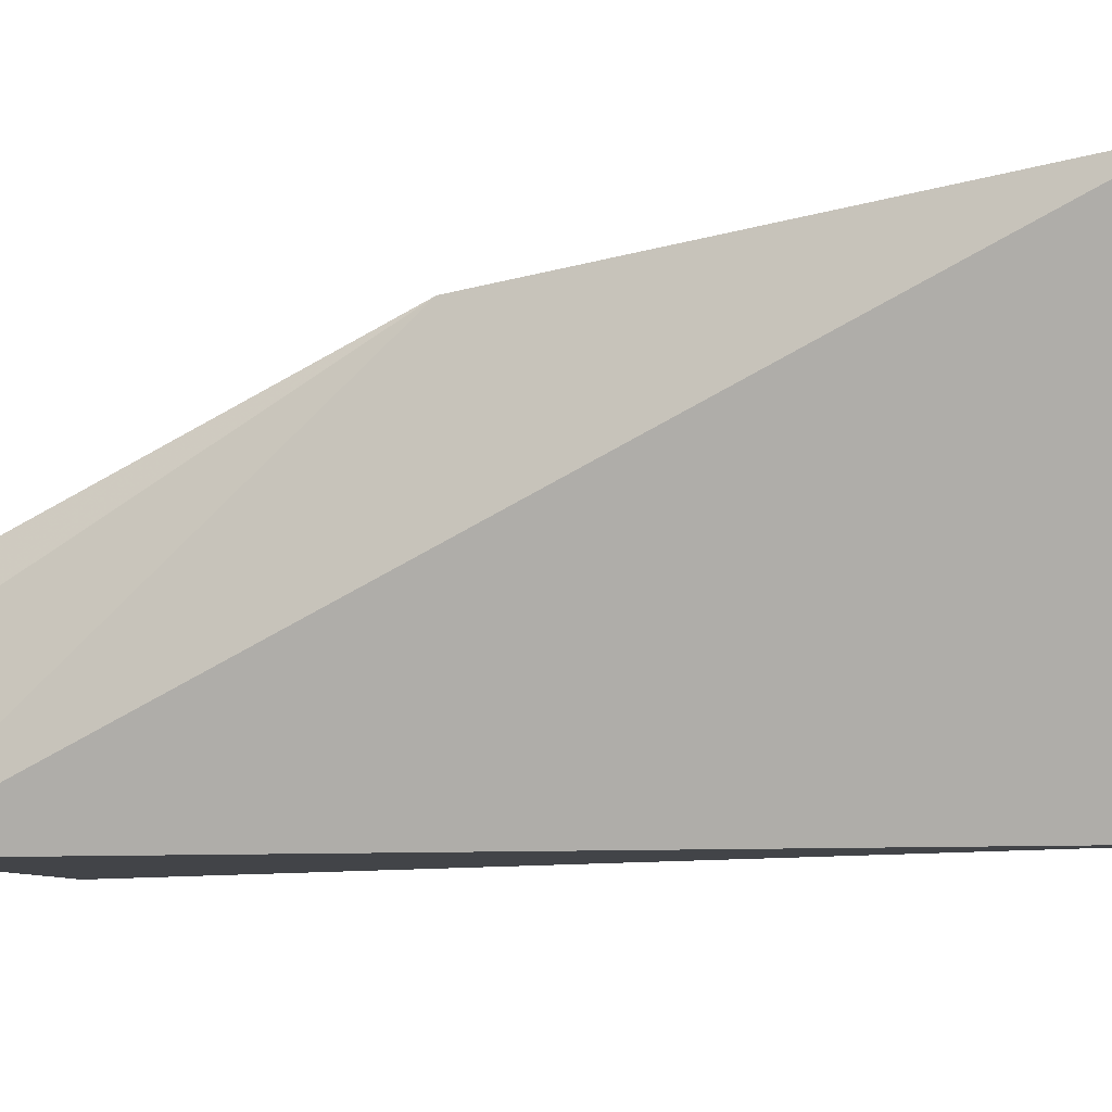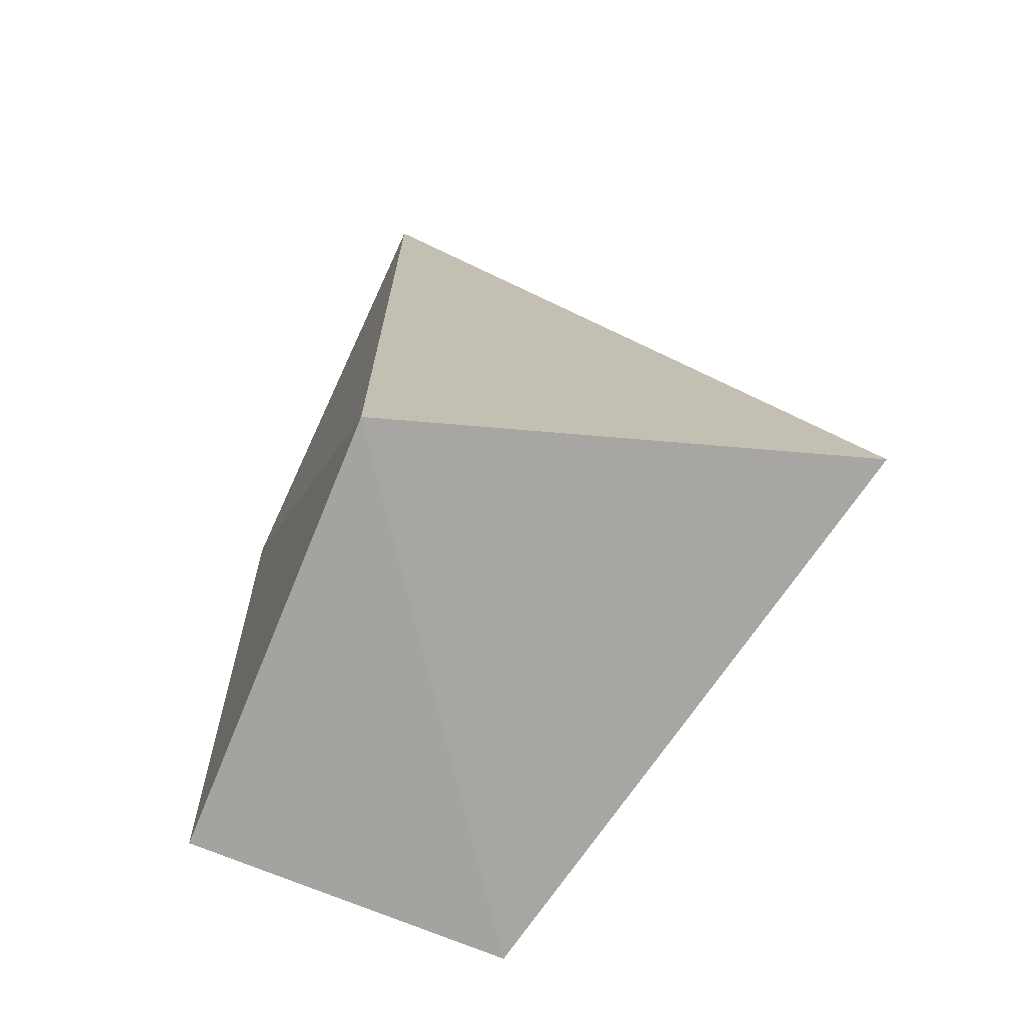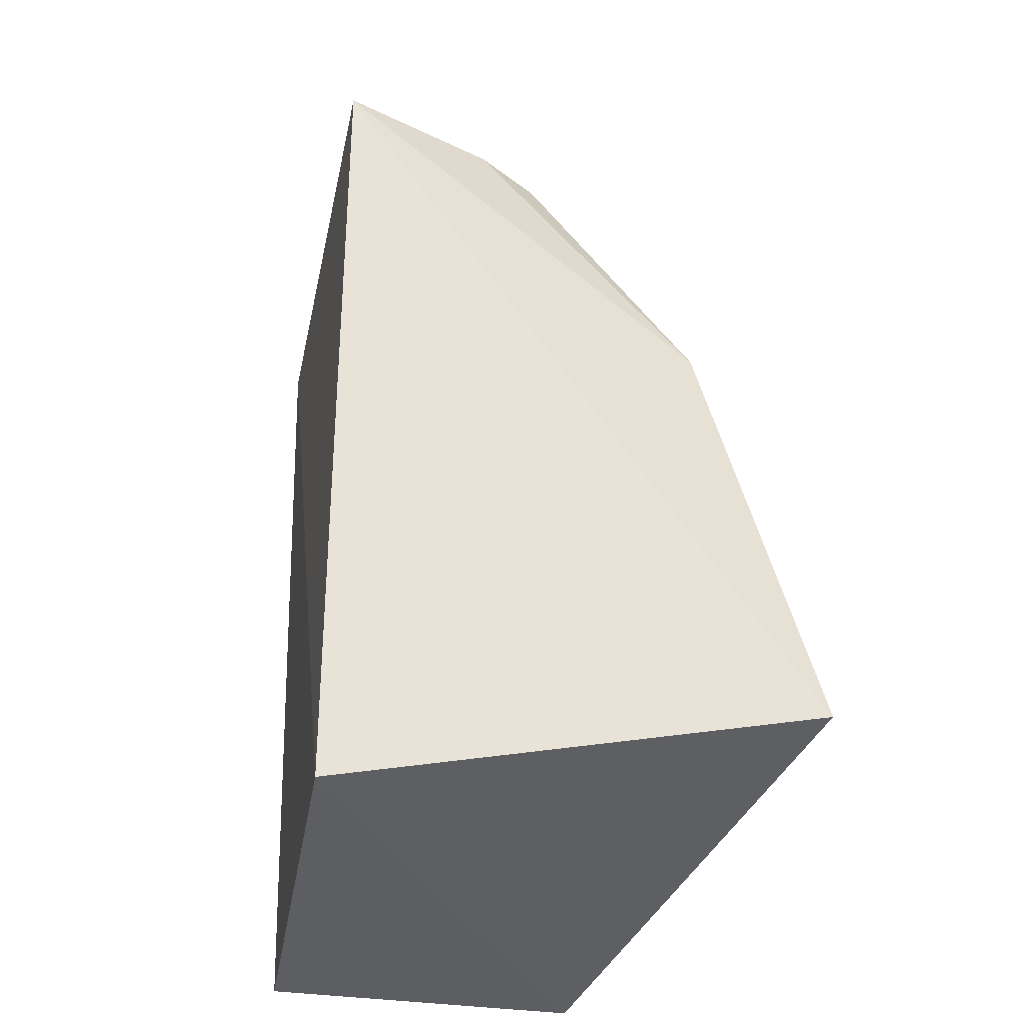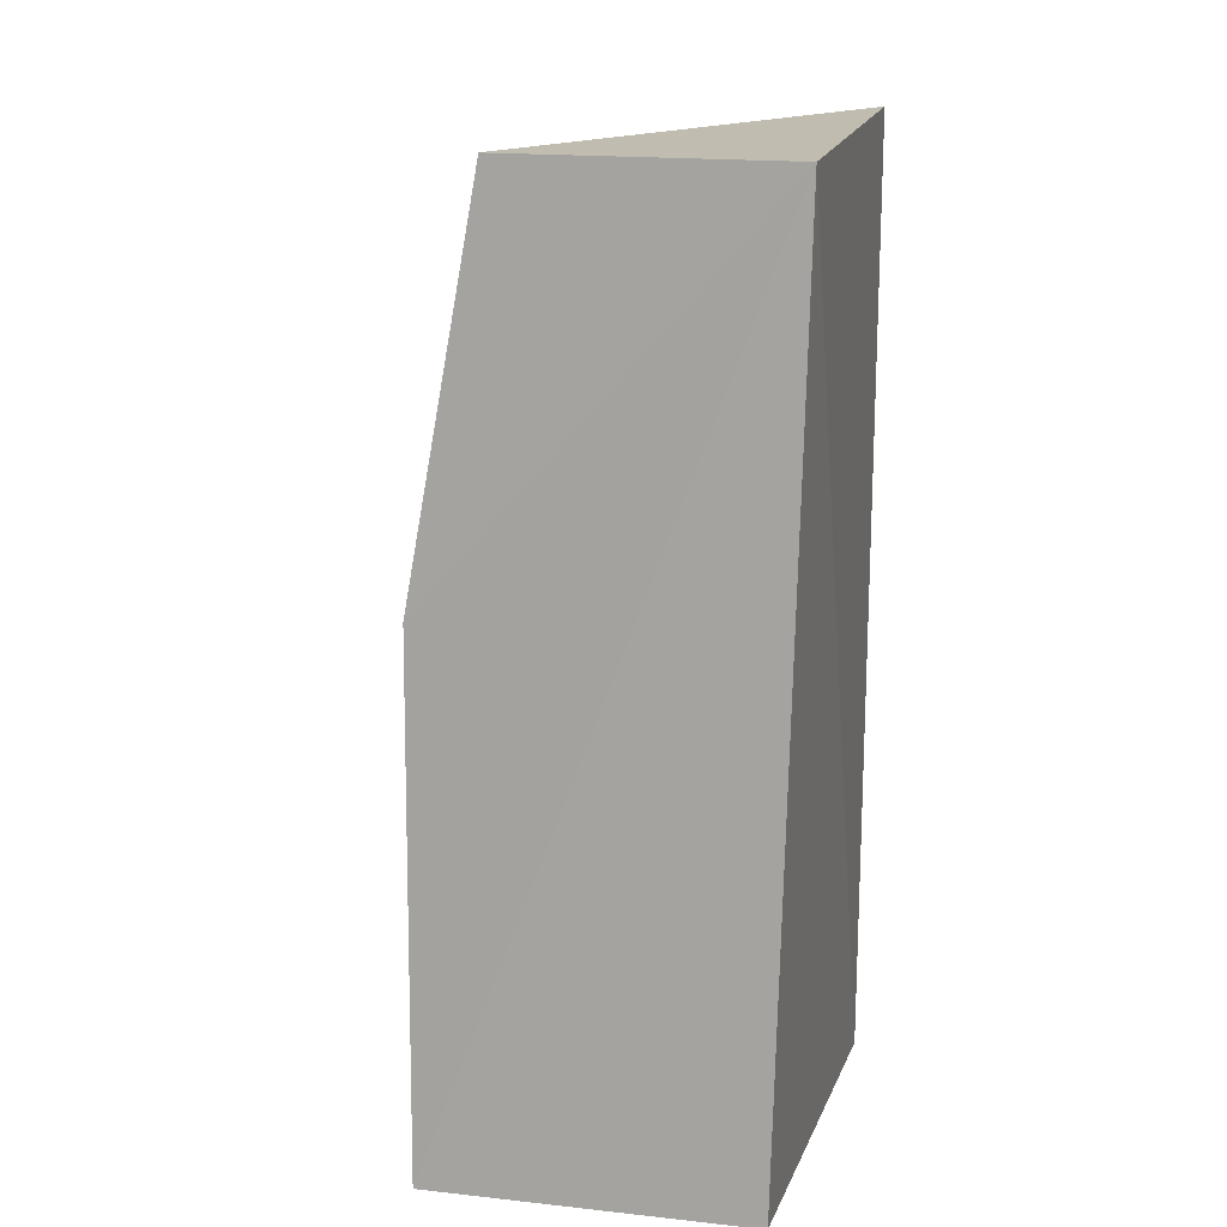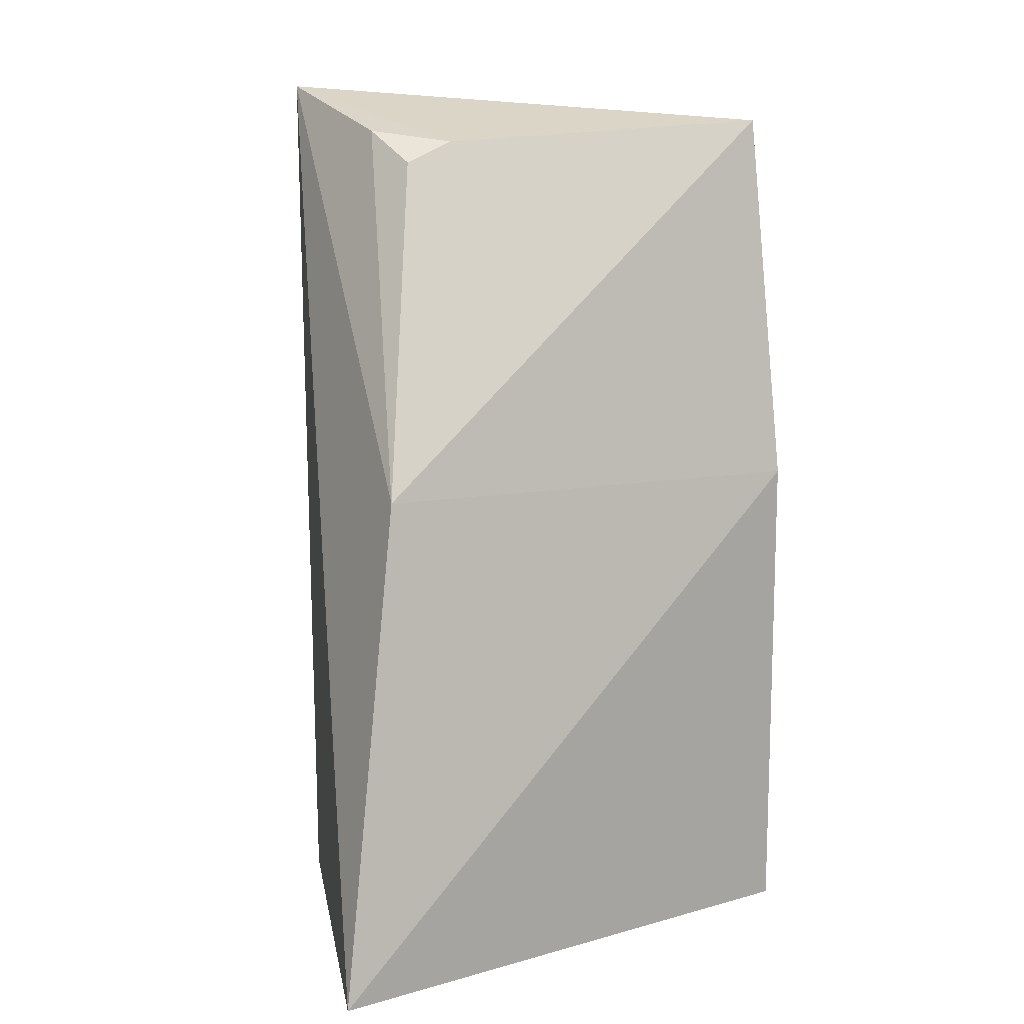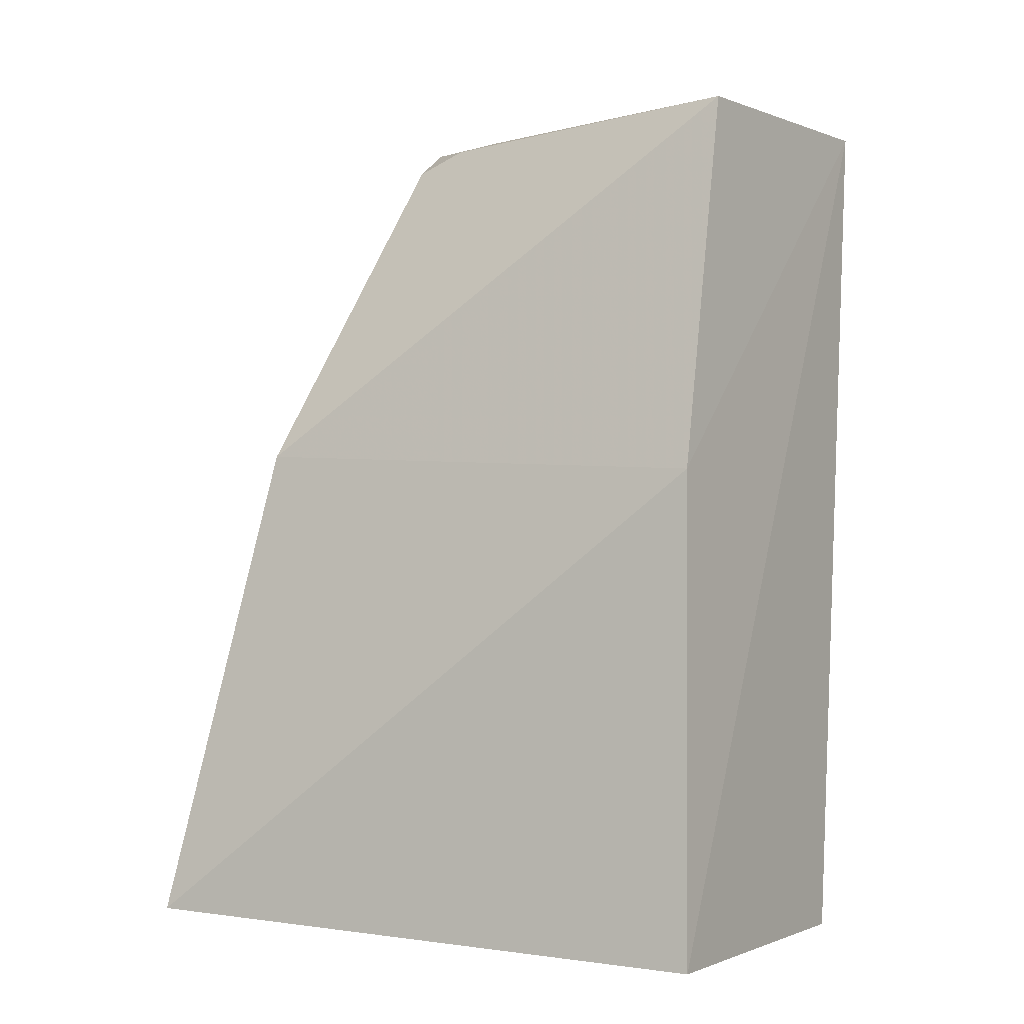
<metadata>
{"format":"obj","ext":"obj","renderer":"f3d","projection":"perspective","resolution":1024,"background":"white","views":[{"elev":-5.1,"azim":95.3,"up":"+Y"},{"elev":-72.9,"azim":67.6,"up":"+Z"},{"elev":-38.7,"azim":80.1,"up":"+Z"},{"elev":11.5,"azim":-75.1,"up":"+Z"},{"elev":12.8,"azim":154.5,"up":"+Z"},{"elev":-0.4,"azim":-146.6,"up":"+Z"}]}
</metadata>
<code>
v 0.1111 0.1603 0.23
v 0.1428 0.2702 0.01435
v 0.1218 0.2506 0.1334
v 0.004721 0.2217 0.2213
v 0.00445 0.1627 0.007576
v 0.00445 0.2385 0.1288
v 0.1011 0.2134 0.2121
v 0.1105 0.1627 0.007576
v 0.0005678 0.1555 0.2199
v 0.00445 0.2385 0.007576
v 0.1049 0.1988 0.2194
v 0.0889 0.2125 0.217
f 1 2 3
f 6 3 2
f 6 4 3
f 7 3 4
f 8 2 1
f 9 1 4
f 9 4 6
f 9 8 1
f 9 5 8
f 10 6 2
f 10 9 6
f 10 5 9
f 10 8 5
f 10 2 8
f 11 1 3
f 11 3 7
f 12 11 7
f 12 7 4
f 12 4 1
f 12 1 11

</code>
